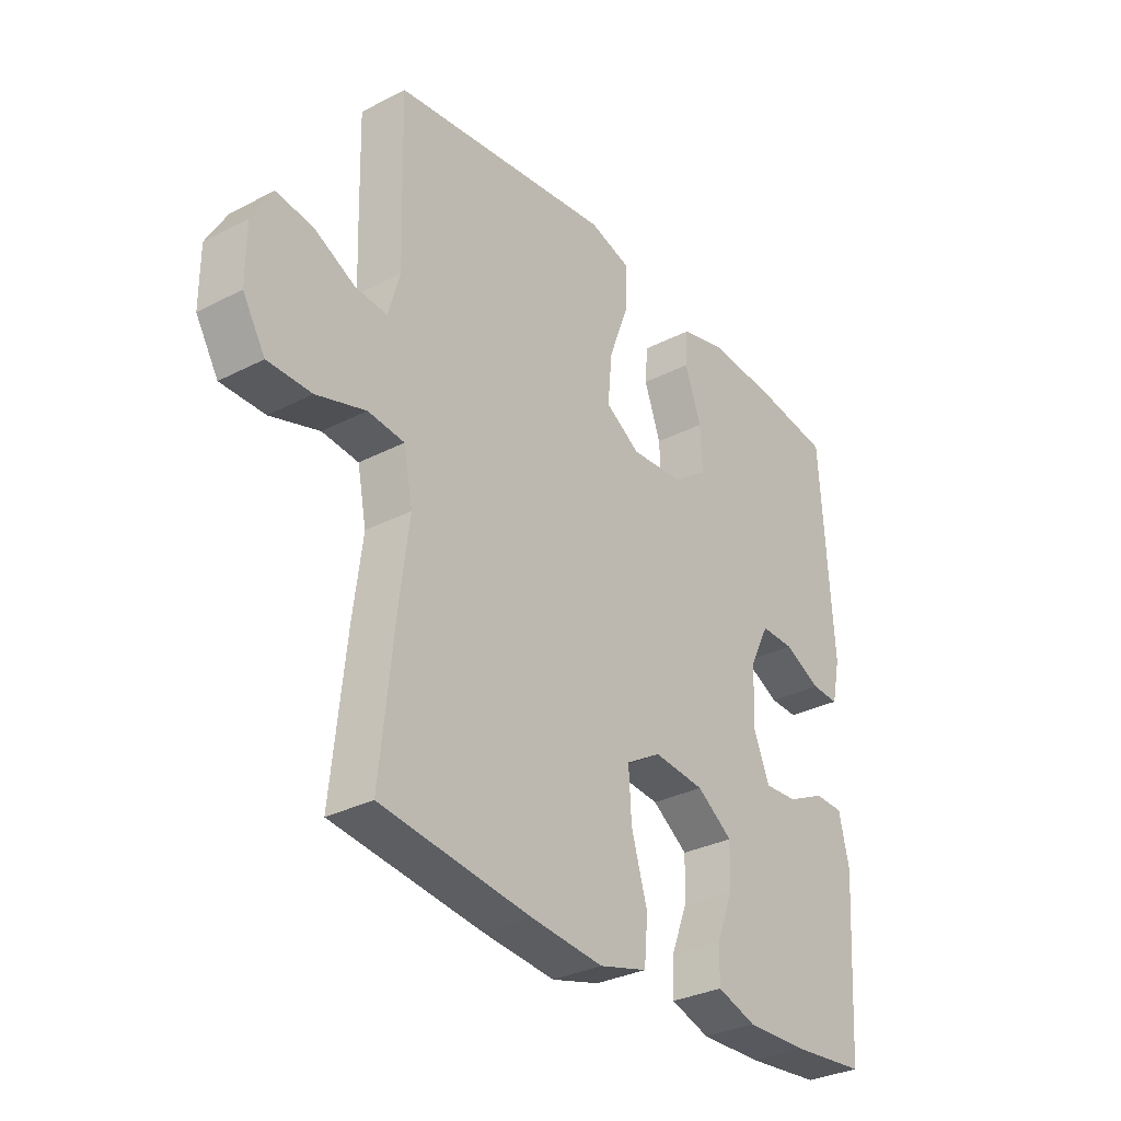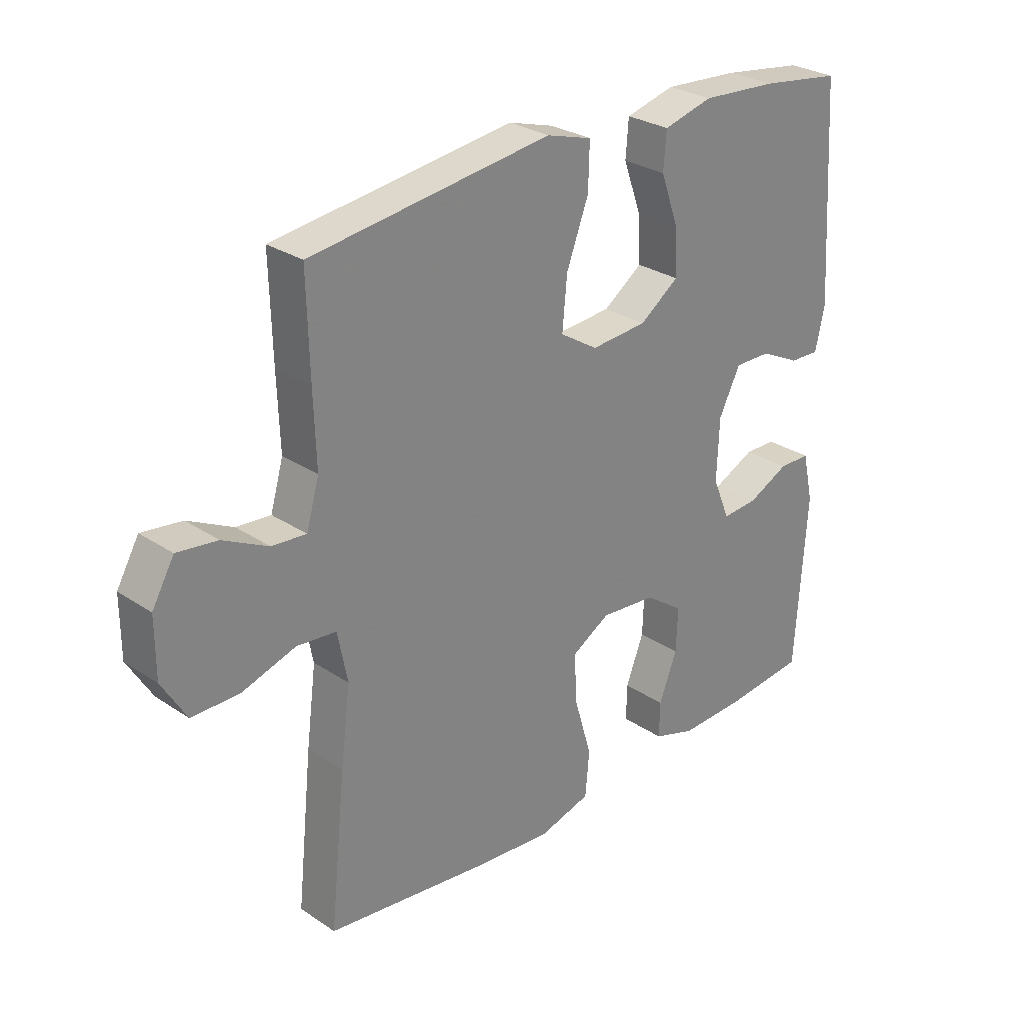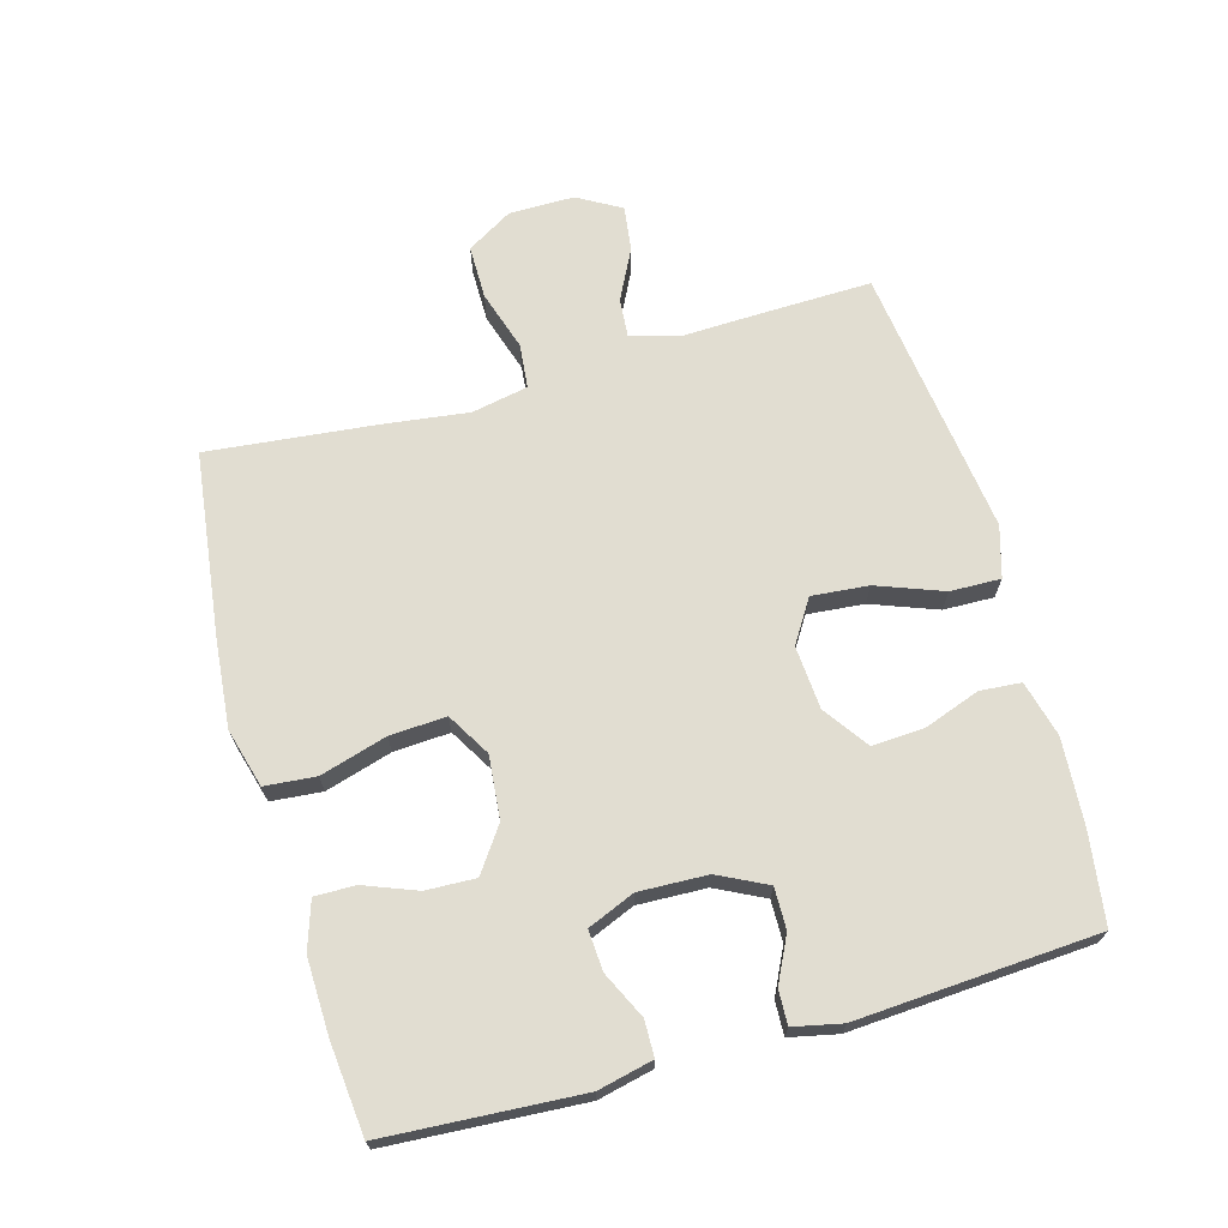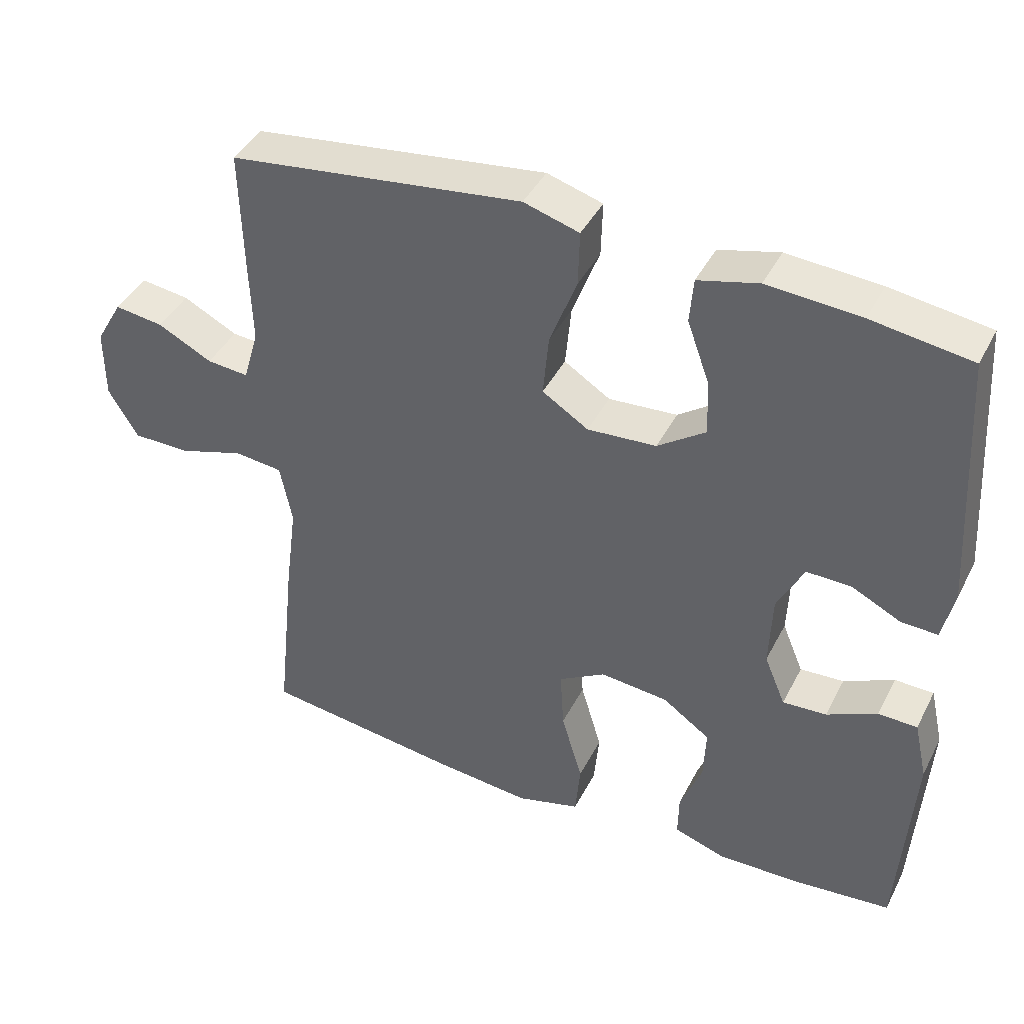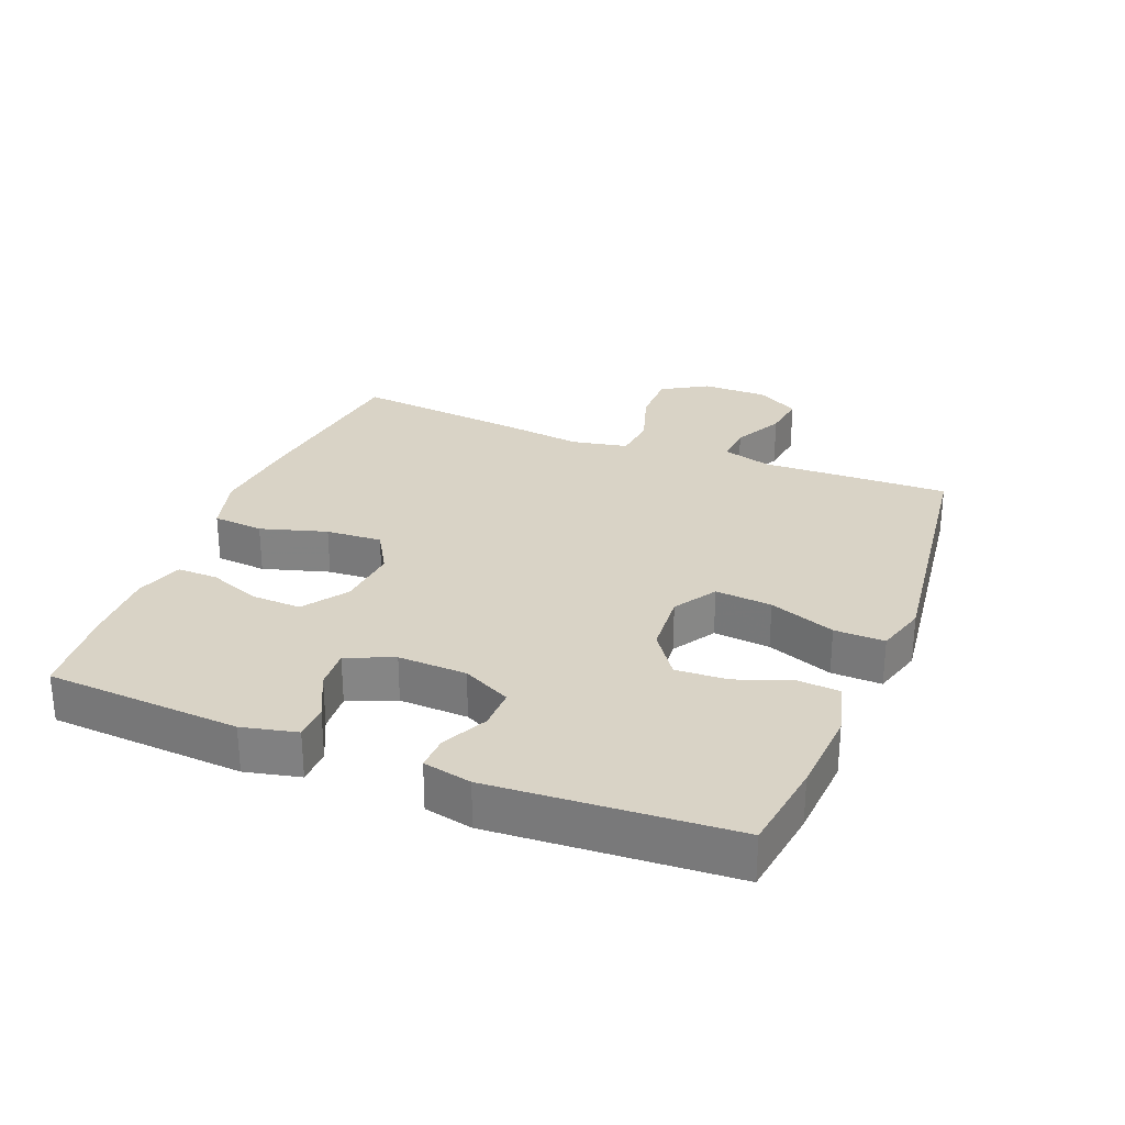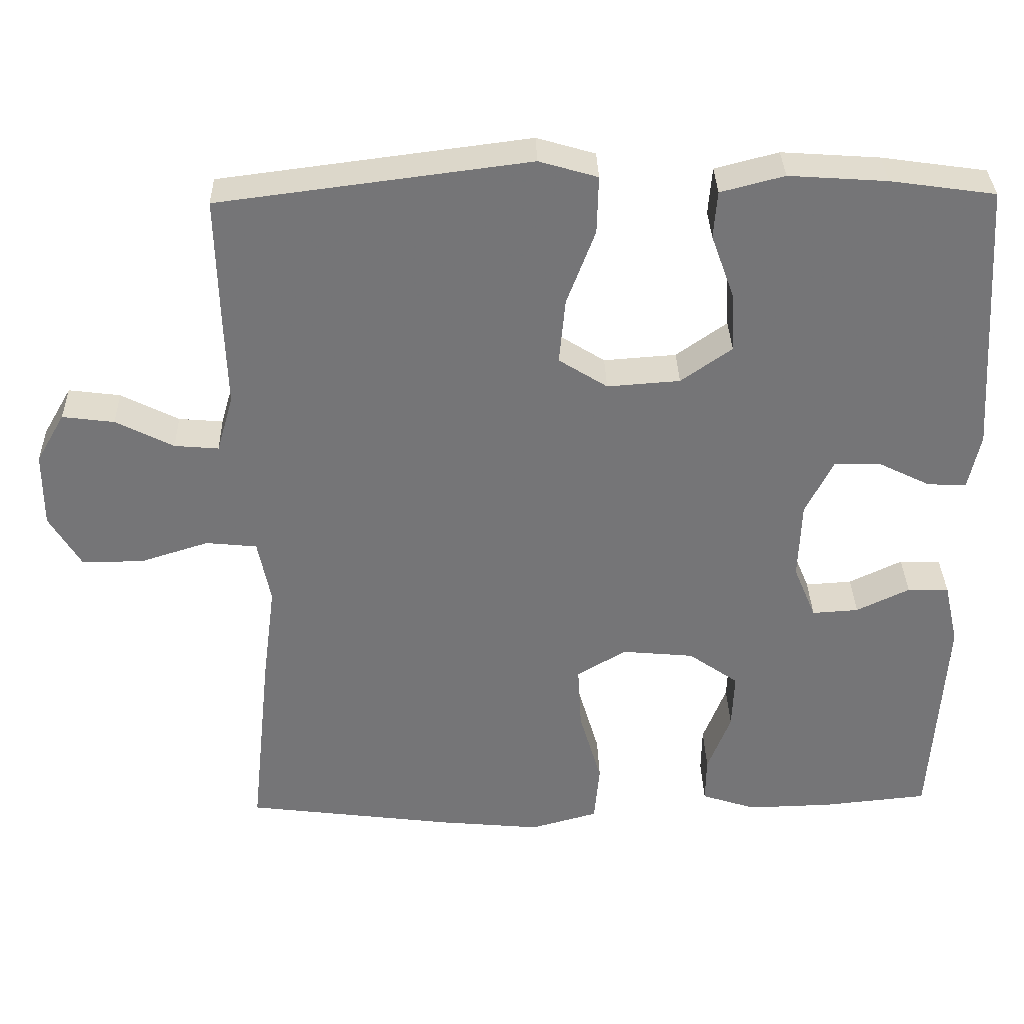
<metadata>
{"format":"obj","ext":"obj","renderer":"f3d","projection":"perspective","resolution":1024,"background":"white","views":[{"elev":-31.6,"azim":126.2,"up":"+Z"},{"elev":28.3,"azim":135.2,"up":"+Z"},{"elev":68.7,"azim":-105.8,"up":"+Y"},{"elev":41.9,"azim":-154.5,"up":"+Z"},{"elev":28.3,"azim":-68.4,"up":"+Y"},{"elev":33.6,"azim":178.5,"up":"+Z"}]}
</metadata>
<code>
v -0.5 0.07 0.5
v -0.36 0.07 0.52
v -0.229 0.07 0.529
v -0.144 0.07 0.507
v -0.139 0.07 0.444
v -0.17 0.07 0.358
v -0.174 0.07 0.279
v -0.106 0.07 0.231
v -0.009 0.07 0.224
v 0.056 0.07 0.265
v 0.048 0.07 0.352
v 0.01 0.07 0.453
v 0.008 0.07 0.53
v 0.086 0.07 0.553
v 0.211 0.07 0.537
v 0.5 0.07 0.5
v 0.496 0.07 0.333
v 0.492 0.07 0.211
v 0.514 0.07 0.135
v 0.573 0.07 0.14
v 0.65 0.07 0.179
v 0.719 0.07 0.188
v 0.757 0.07 0.122
v 0.757 0.07 0.022
v 0.715 0.07 -0.048
v 0.633 0.07 -0.048
v 0.541 0.07 -0.019
v 0.473 0.07 -0.026
v 0.456 0.07 -0.112
v 0.473 0.07 -0.243
v 0.5 0.07 -0.5
v 0.22 0.07 -0.536
v 0.084 0.07 -0.549
v -0.006 0.07 -0.524
v -0.013 0.07 -0.446
v 0.017 0.07 -0.344
v 0.022 0.07 -0.258
v -0.044 0.07 -0.219
v -0.14 0.07 -0.228
v -0.207 0.07 -0.275
v -0.204 0.07 -0.351
v -0.173 0.07 -0.431
v -0.172 0.07 -0.493
v -0.245 0.07 -0.517
v -0.36 0.07 -0.514
v -0.5 0.07 -0.5
v -0.519 0.07 -0.202
v -0.5 0.07 -0.118
v -0.445 0.07 -0.117
v -0.374 0.07 -0.151
v -0.312 0.07 -0.155
v -0.282 0.07 -0.083
v -0.286 0.07 0.022
v -0.323 0.07 0.096
v -0.386 0.07 0.095
v -0.455 0.07 0.061
v -0.507 0.07 0.059
v -0.523 0.07 0.133
v -0.5 0 0.5
v -0.36 0 0.52
v -0.229 0 0.529
v -0.144 0 0.507
v -0.139 0 0.444
v -0.17 0 0.358
v -0.174 0 0.279
v -0.106 0 0.231
v -0.009 0 0.224
v 0.056 0 0.265
v 0.048 0 0.352
v 0.01 0 0.453
v 0.008 0 0.53
v 0.086 0 0.553
v 0.211 0 0.537
v 0.5 0 0.5
v 0.496 0 0.333
v 0.492 0 0.211
v 0.514 0 0.135
v 0.573 0 0.14
v 0.65 0 0.179
v 0.719 0 0.188
v 0.757 0 0.122
v 0.757 0 0.022
v 0.715 0 -0.048
v 0.633 0 -0.048
v 0.541 0 -0.019
v 0.473 0 -0.026
v 0.456 0 -0.112
v 0.473 0 -0.243
v 0.5 0 -0.5
v 0.22 0 -0.536
v 0.084 0 -0.549
v -0.006 0 -0.524
v -0.013 0 -0.446
v 0.017 0 -0.344
v 0.022 0 -0.258
v -0.044 0 -0.219
v -0.14 0 -0.228
v -0.207 0 -0.275
v -0.204 0 -0.351
v -0.173 0 -0.431
v -0.172 0 -0.493
v -0.245 0 -0.517
v -0.36 0 -0.514
v -0.5 0 -0.5
v -0.519 0 -0.202
v -0.5 0 -0.118
v -0.445 0 -0.117
v -0.374 0 -0.151
v -0.312 0 -0.155
v -0.282 0 -0.083
v -0.286 0 0.022
v -0.323 0 0.096
v -0.386 0 0.095
v -0.455 0 0.061
v -0.507 0 0.059
v -0.523 0 0.133
f 55 56 57 58
f 54 55 58 1
f 53 54 1 2
f 47 48 49 50
f 47 50 51
f 46 47 51
f 45 46 51
f 44 45 51 52
f 41 42 43 44
f 40 41 44 52
f 33 34 35 36
f 33 36 37
f 32 33 37
f 29 30 31 32
f 28 29 32 37
f 24 25 26 27
f 24 27 28
f 23 24 28
f 20 21 22 23
f 19 20 23 28
f 18 19 28 37
f 11 12 13 14
f 10 11 14 15
f 3 4 5 6
f 53 2 3 6
f 53 6 7
f 39 40 52 53
f 38 39 53 7
f 37 38 7 8
f 10 15 16 17
f 9 10 17 18
f 37 8 9
f 9 18 37
f 116 115 114 113
f 59 116 113 112
f 60 59 112 111
f 108 107 106 105
f 109 108 105
f 109 105 104
f 109 104 103
f 110 109 103 102
f 102 101 100 99
f 110 102 99 98
f 94 93 92 91
f 95 94 91
f 95 91 90
f 90 89 88 87
f 95 90 87 86
f 85 84 83 82
f 86 85 82
f 86 82 81
f 81 80 79 78
f 86 81 78 77
f 95 86 77 76
f 72 71 70 69
f 73 72 69 68
f 64 63 62 61
f 64 61 60 111
f 65 64 111
f 111 110 98 97
f 65 111 97 96
f 66 65 96 95
f 75 74 73 68
f 76 75 68 67
f 67 66 95
f 95 76 67
f 1 59 60 2
f 2 60 61 3
f 3 61 62 4
f 4 62 63 5
f 5 63 64 6
f 6 64 65 7
f 7 65 66 8
f 8 66 67 9
f 9 67 68 10
f 10 68 69 11
f 11 69 70 12
f 12 70 71 13
f 13 71 72 14
f 14 72 73 15
f 15 73 74 16
f 16 74 75 17
f 17 75 76 18
f 18 76 77 19
f 19 77 78 20
f 20 78 79 21
f 21 79 80 22
f 22 80 81 23
f 23 81 82 24
f 24 82 83 25
f 25 83 84 26
f 26 84 85 27
f 27 85 86 28
f 28 86 87 29
f 29 87 88 30
f 30 88 89 31
f 31 89 90 32
f 32 90 91 33
f 33 91 92 34
f 34 92 93 35
f 35 93 94 36
f 36 94 95 37
f 37 95 96 38
f 38 96 97 39
f 39 97 98 40
f 40 98 99 41
f 41 99 100 42
f 42 100 101 43
f 43 101 102 44
f 44 102 103 45
f 45 103 104 46
f 46 104 105 47
f 47 105 106 48
f 48 106 107 49
f 49 107 108 50
f 50 108 109 51
f 51 109 110 52
f 52 110 111 53
f 53 111 112 54
f 54 112 113 55
f 55 113 114 56
f 56 114 115 57
f 57 115 116 58
f 58 116 59 1

</code>
